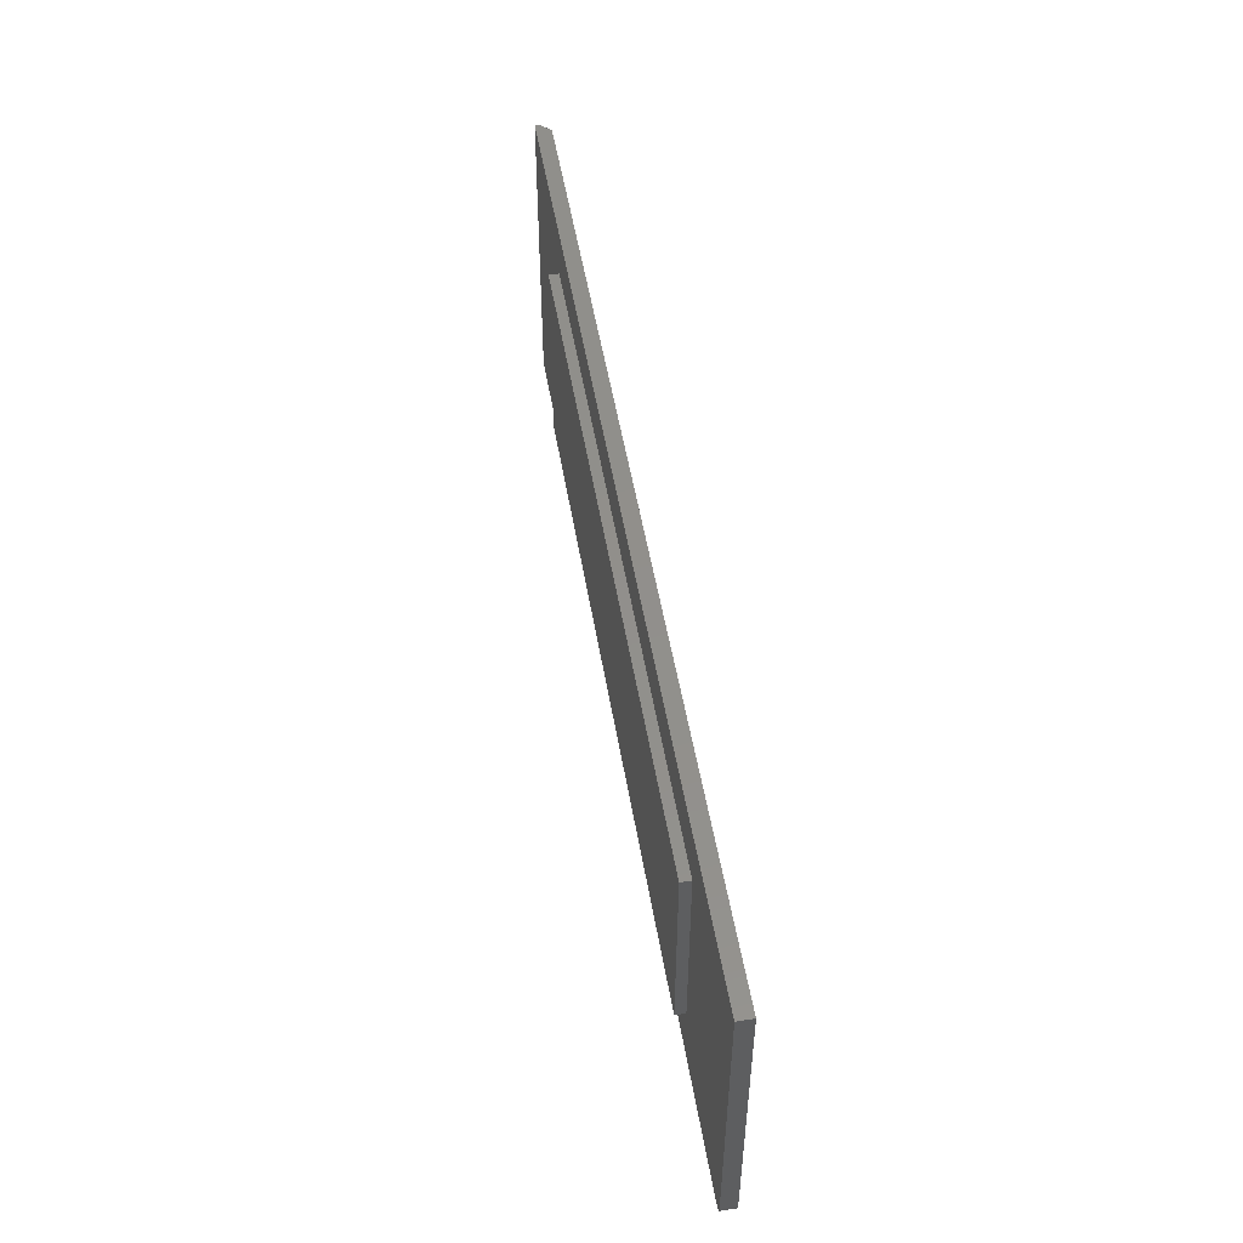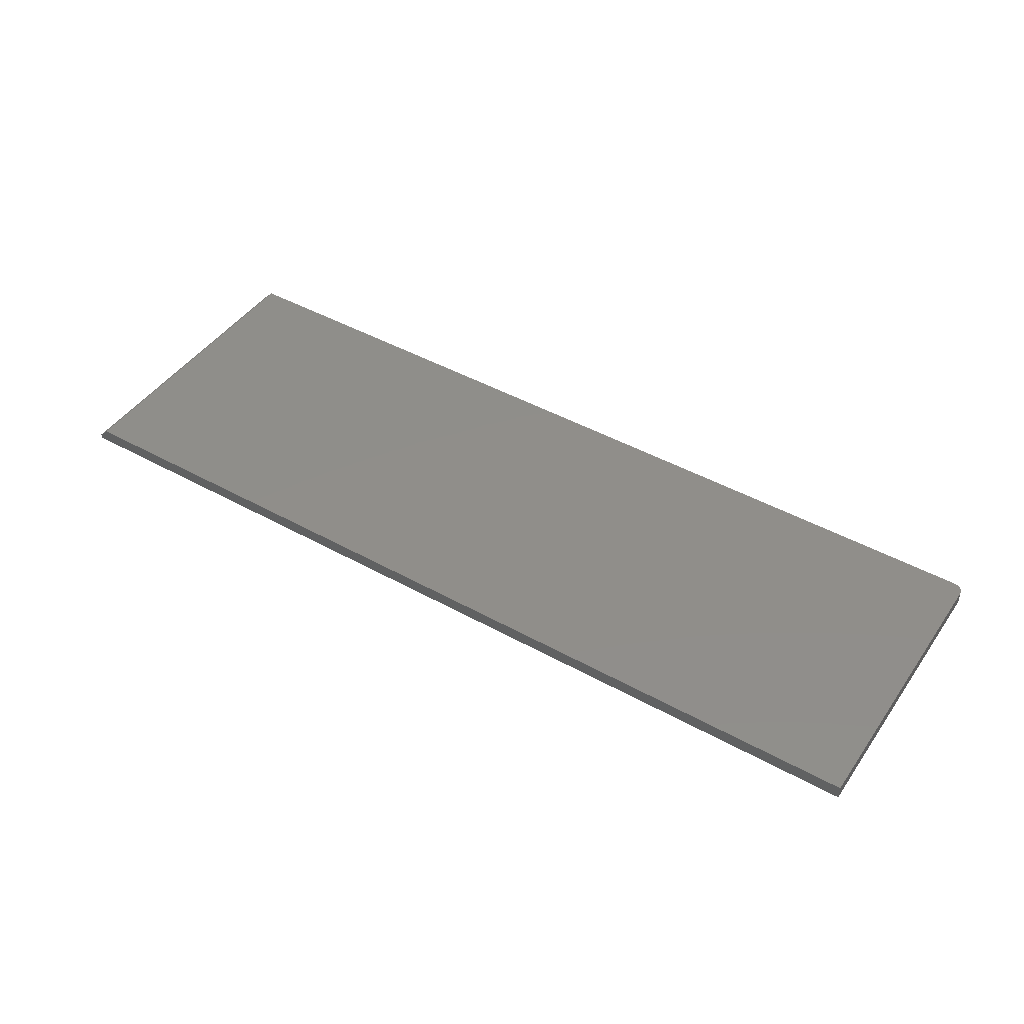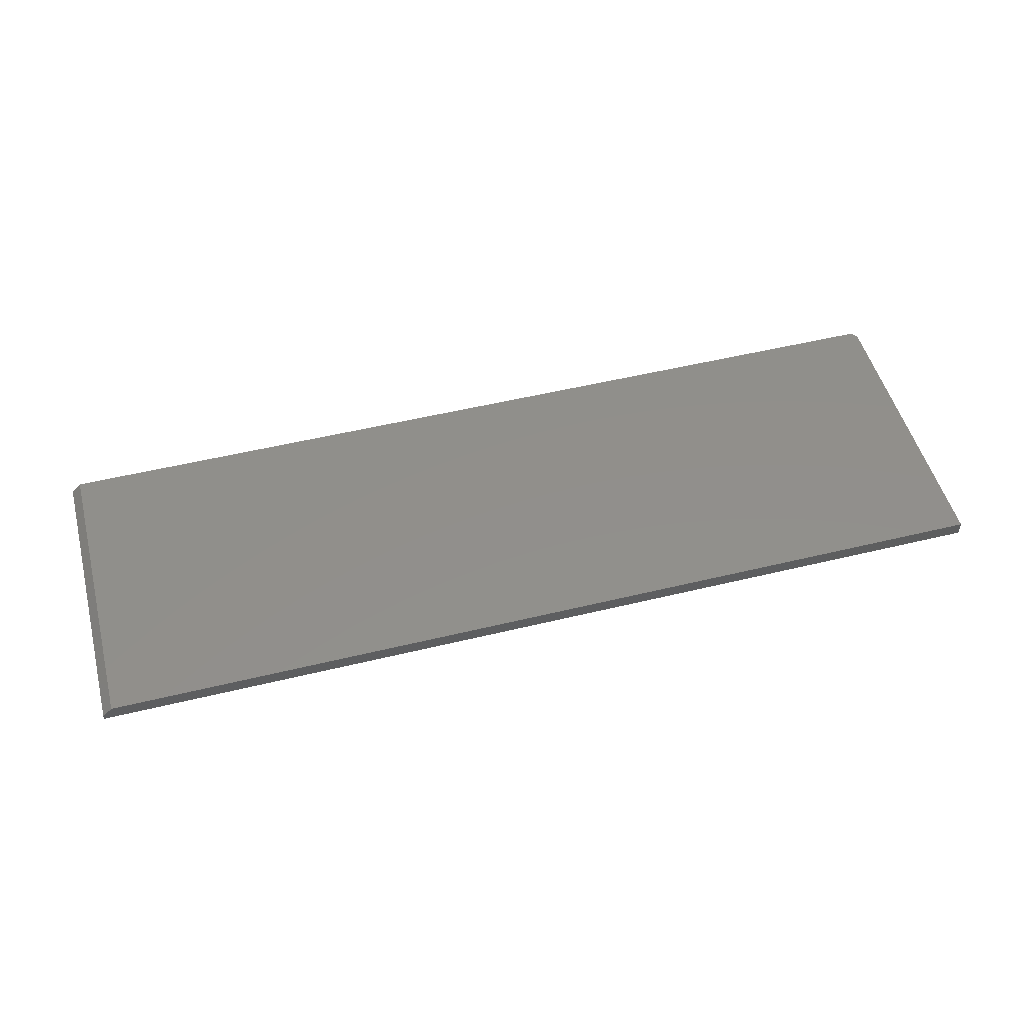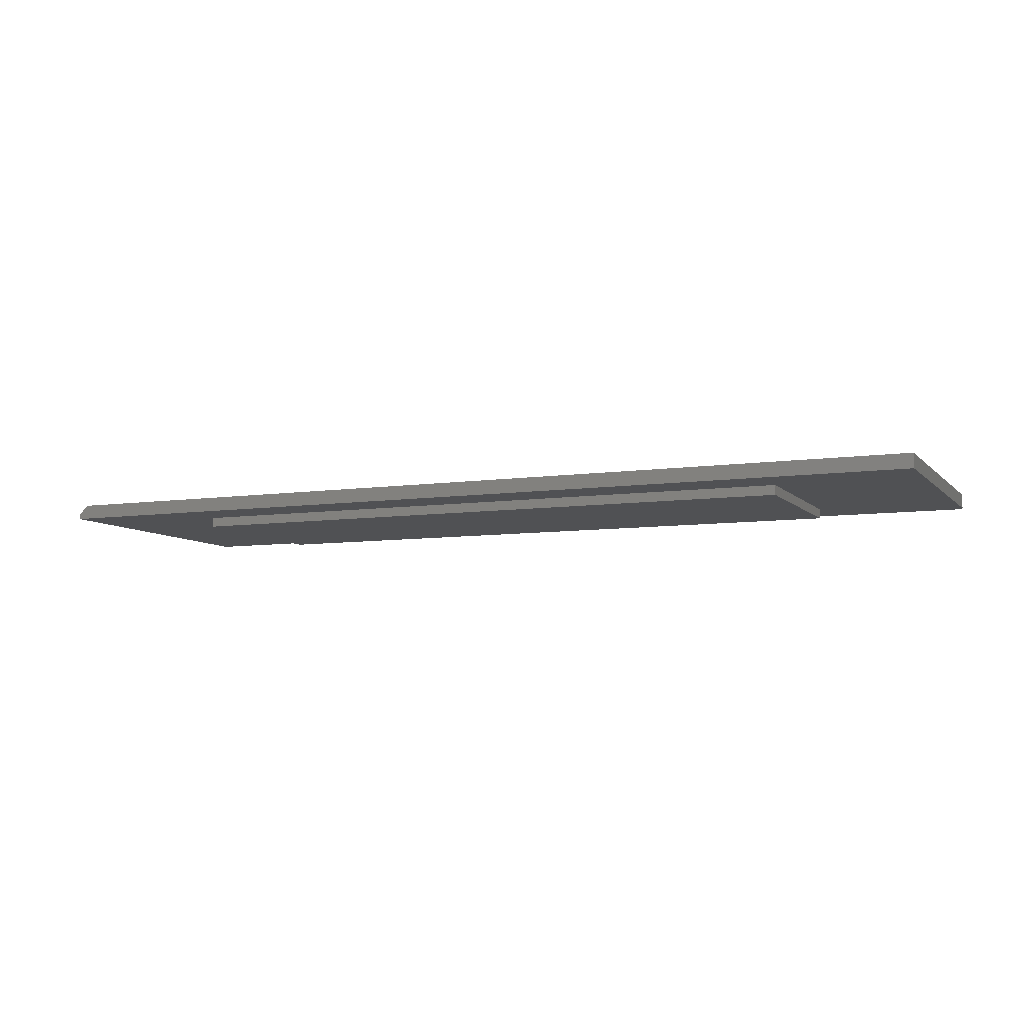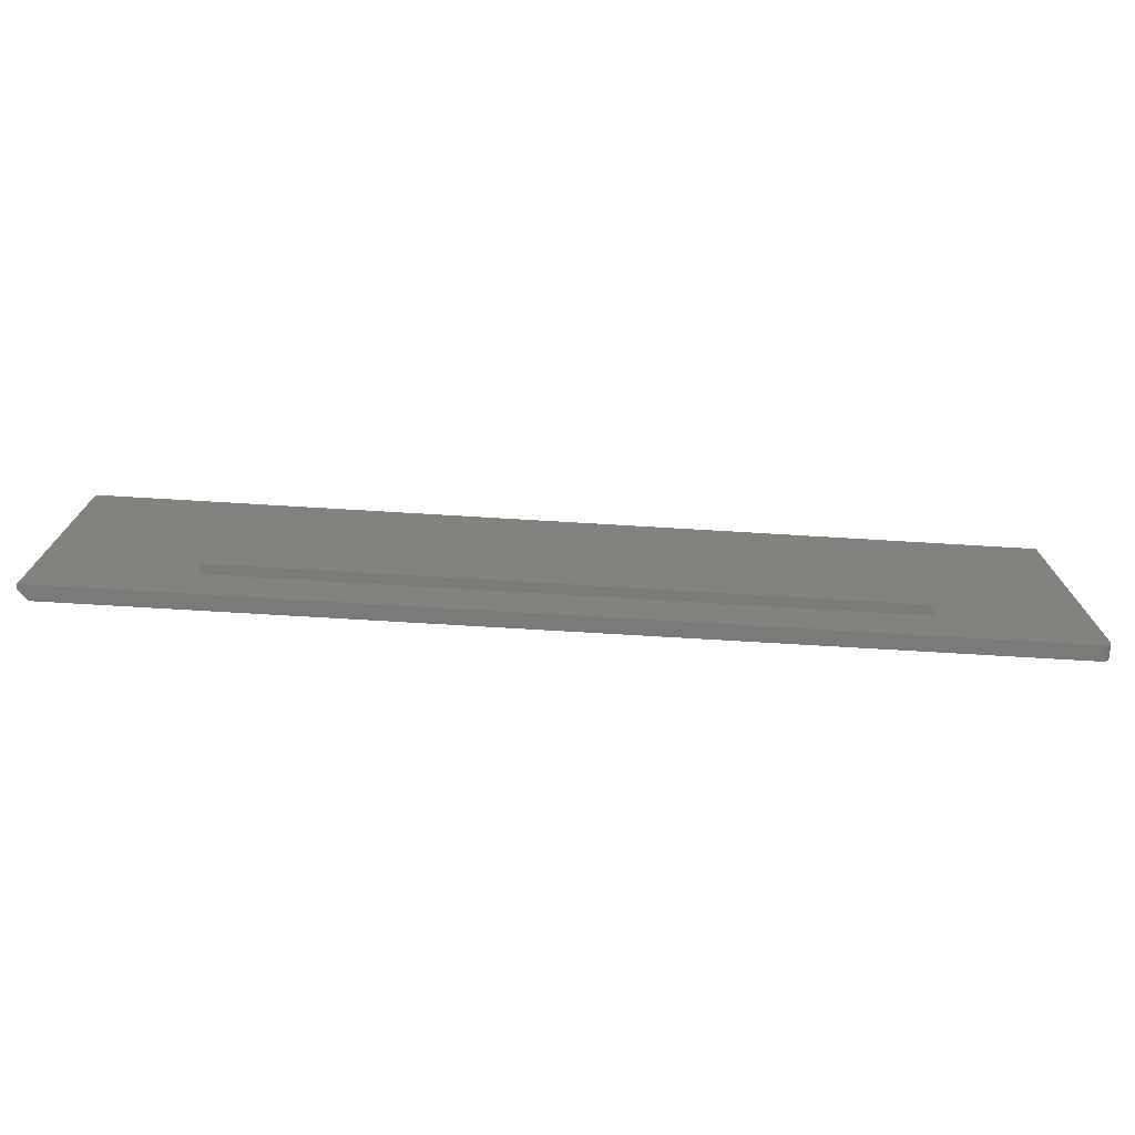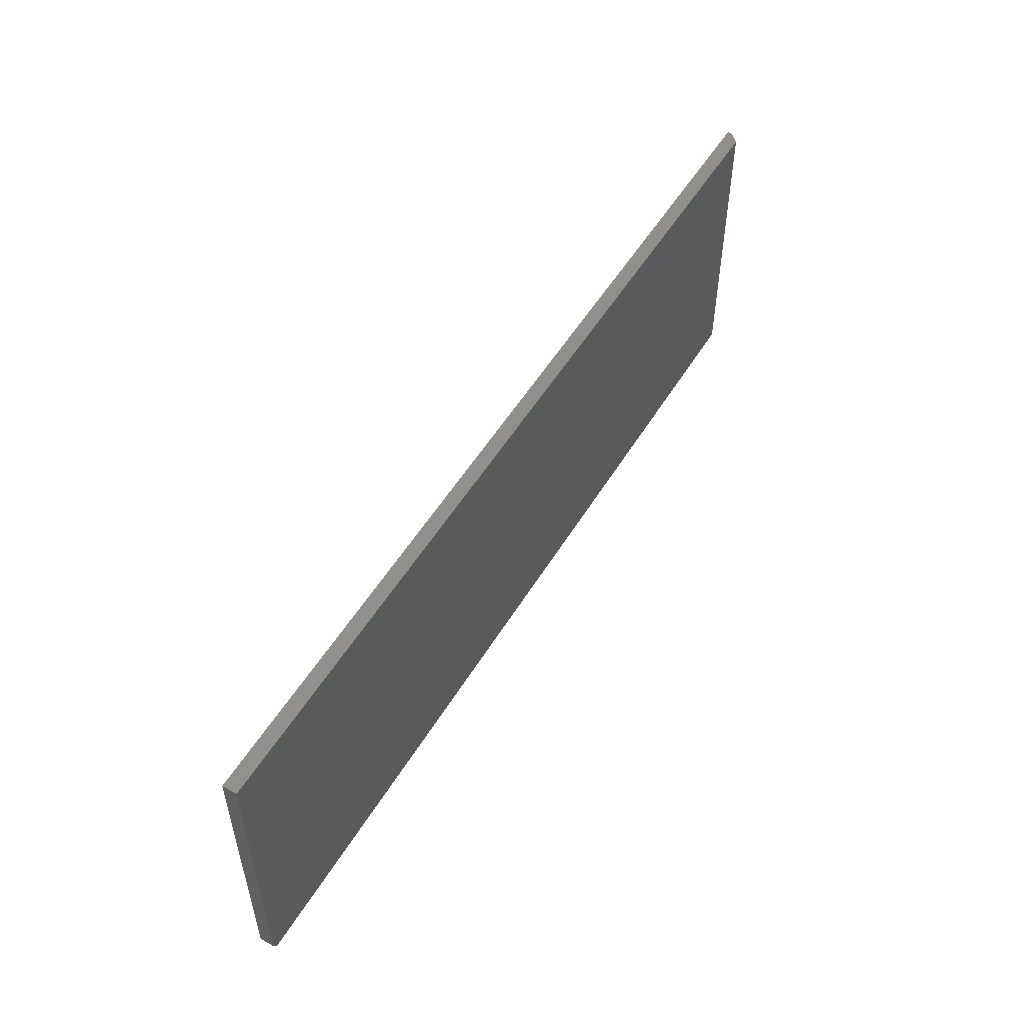
<metadata>
{"format":"stl","ext":"stl","renderer":"f3d","projection":"perspective","resolution":1024,"background":"white","views":[{"elev":51.3,"azim":80.5,"up":"+Z"},{"elev":45.2,"azim":32.7,"up":"+Y"},{"elev":50.9,"azim":-14.9,"up":"+Y"},{"elev":-7.6,"azim":23.0,"up":"+Y"},{"elev":-73.7,"azim":-3.4,"up":"+Z"},{"elev":52.6,"azim":120.5,"up":"+Z"}]}
</metadata>
<code>
# stl→obj: 34 verts, 64 faces
v 0.7404 0.02344 -0.2488
v 0.7374 0.02344 -0.2497
v 0.7344 0.02344 -0.25
v -0.7344 0.02344 0.2395
v 0.75 0.02344 0.2395
v 0.75 0.02344 -0.2344
v 0.7497 0.02344 -0.2374
v 0.7488 0.02344 -0.2404
v -0.7344 0.02344 -0.25
v 0.7474 0.02344 -0.2431
v 0.7454 0.02344 -0.2454
v 0.7431 0.02344 -0.2474
v -0.75 0.007812 -0.25
v -0.75 0 -0.25
v 0.7344 1.648e-16 -0.25
v 0.7374 1.652e-16 -0.2497
v 0.7404 1.655e-16 -0.2488
v 0.5188 1.27e-16 -0.1562
v -0.5188 1.18e-17 -0.1562
v 0.7431 1.659e-16 -0.2474
v 0.7454 1.663e-16 -0.2454
v 0.7474 1.666e-16 -0.2431
v 0.7488 1.669e-16 -0.2404
v 0.7497 1.672e-16 -0.2374
v 0.75 1.674e-16 -0.2344
v 0.75 1.937e-16 0.2395
v 0.5188 1.443e-16 0.1562
v -0.5188 2.914e-17 0.1562
v -0.75 2.717e-17 0.2395
v -0.75 0.007812 0.2395
v -0.5188 -0.01562 0.1562
v -0.5188 -0.01562 -0.1562
v 0.5188 -0.01562 0.1562
v 0.5188 -0.01562 -0.1562
f 1 2 3
f 4 5 6
f 4 6 7
f 4 7 8
f 4 8 9
f 9 8 10
f 9 10 11
f 9 11 12
f 9 12 1
f 9 1 3
f 13 9 14
f 14 9 3
f 14 3 15
f 15 16 17
f 15 17 18
f 15 18 19
f 15 19 14
f 18 17 20
f 18 20 21
f 18 21 22
f 18 22 23
f 18 23 24
f 18 24 25
f 18 25 26
f 18 26 27
f 27 26 28
f 28 26 29
f 28 29 19
f 19 29 14
f 6 5 25
f 25 5 26
f 15 3 16
f 16 3 2
f 16 2 17
f 17 2 1
f 17 1 20
f 20 1 12
f 20 12 21
f 21 12 11
f 21 11 22
f 22 11 10
f 22 10 23
f 23 10 8
f 23 8 24
f 24 8 7
f 24 7 25
f 25 7 6
f 30 13 29
f 29 13 14
f 30 29 4
f 4 29 26
f 4 26 5
f 4 9 30
f 30 9 13
f 31 28 32
f 32 28 19
f 33 27 31
f 31 27 28
f 34 18 33
f 33 18 27
f 32 19 34
f 34 19 18
f 32 34 31
f 31 34 33

</code>
